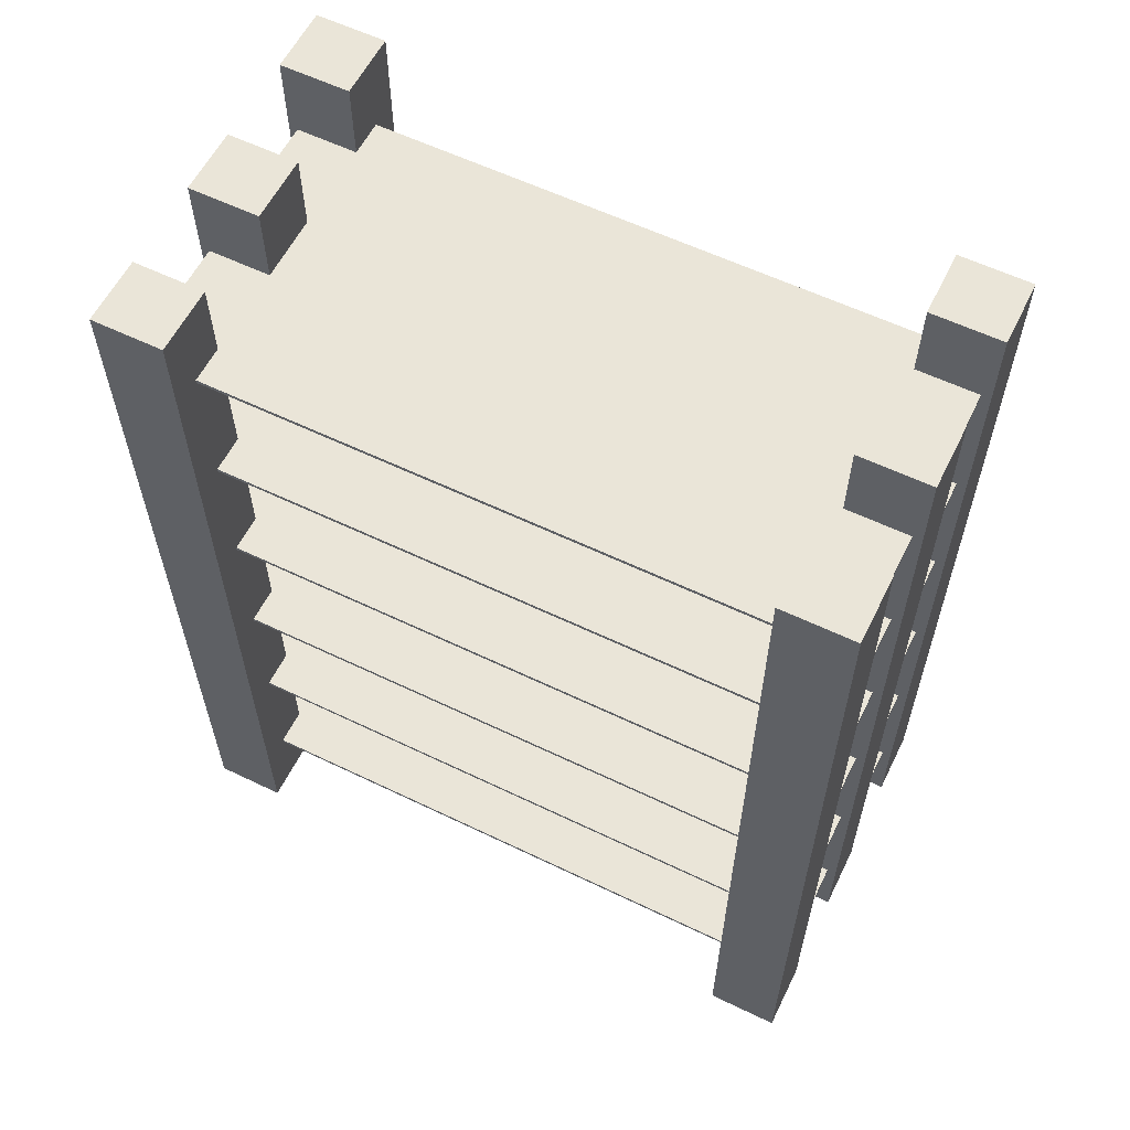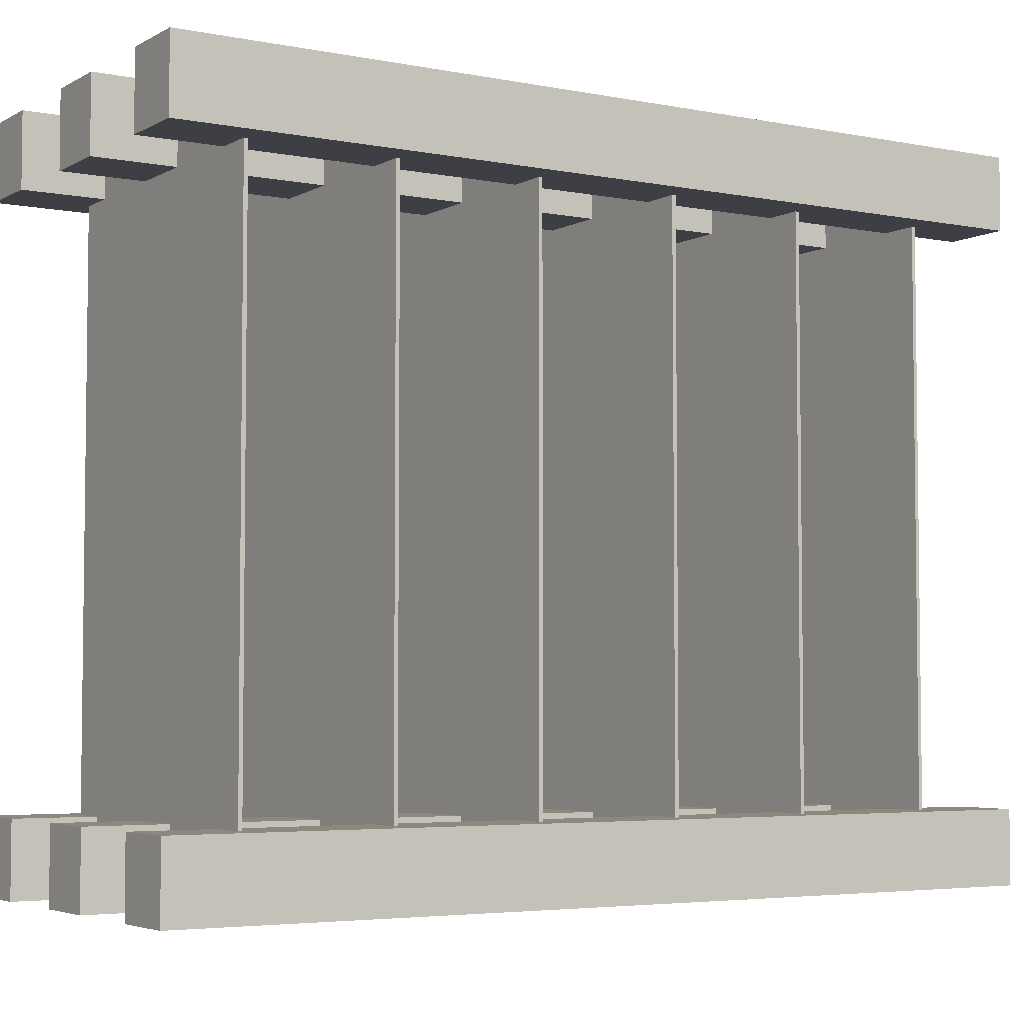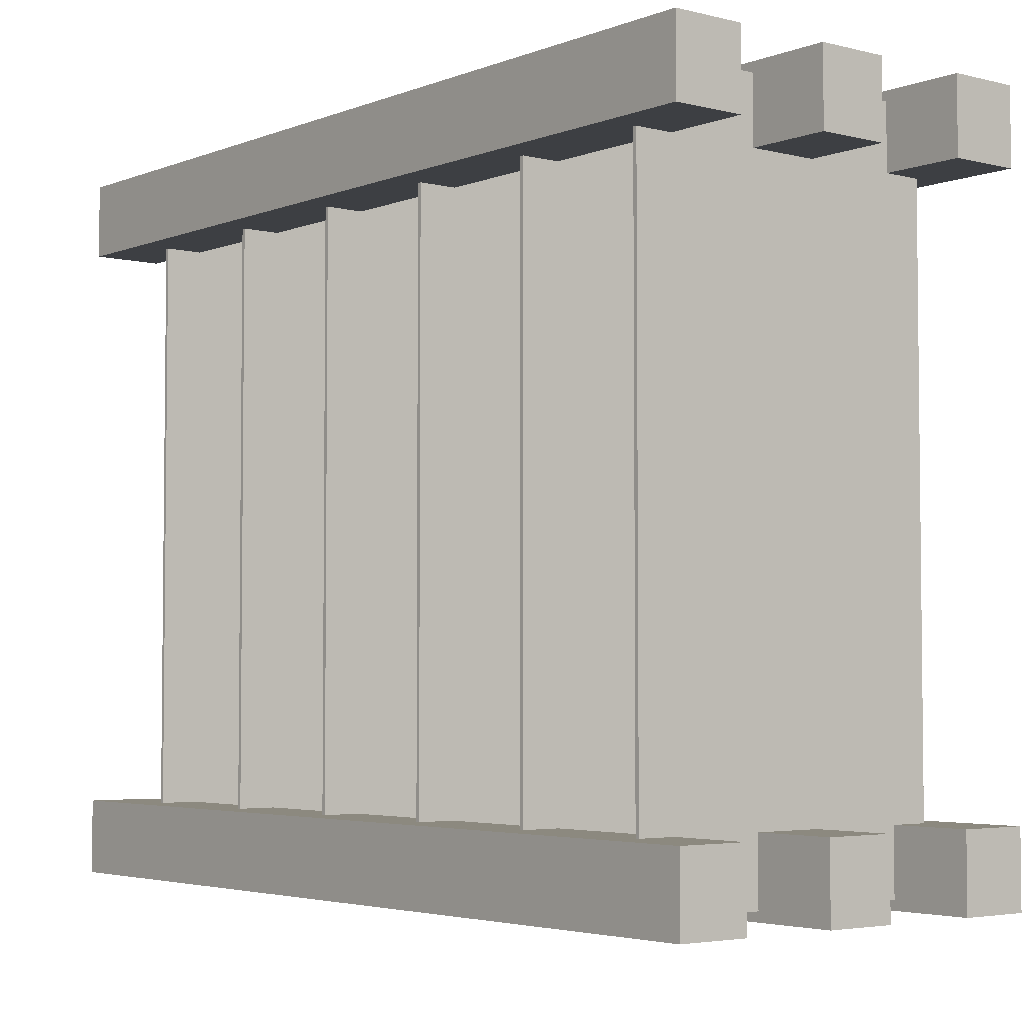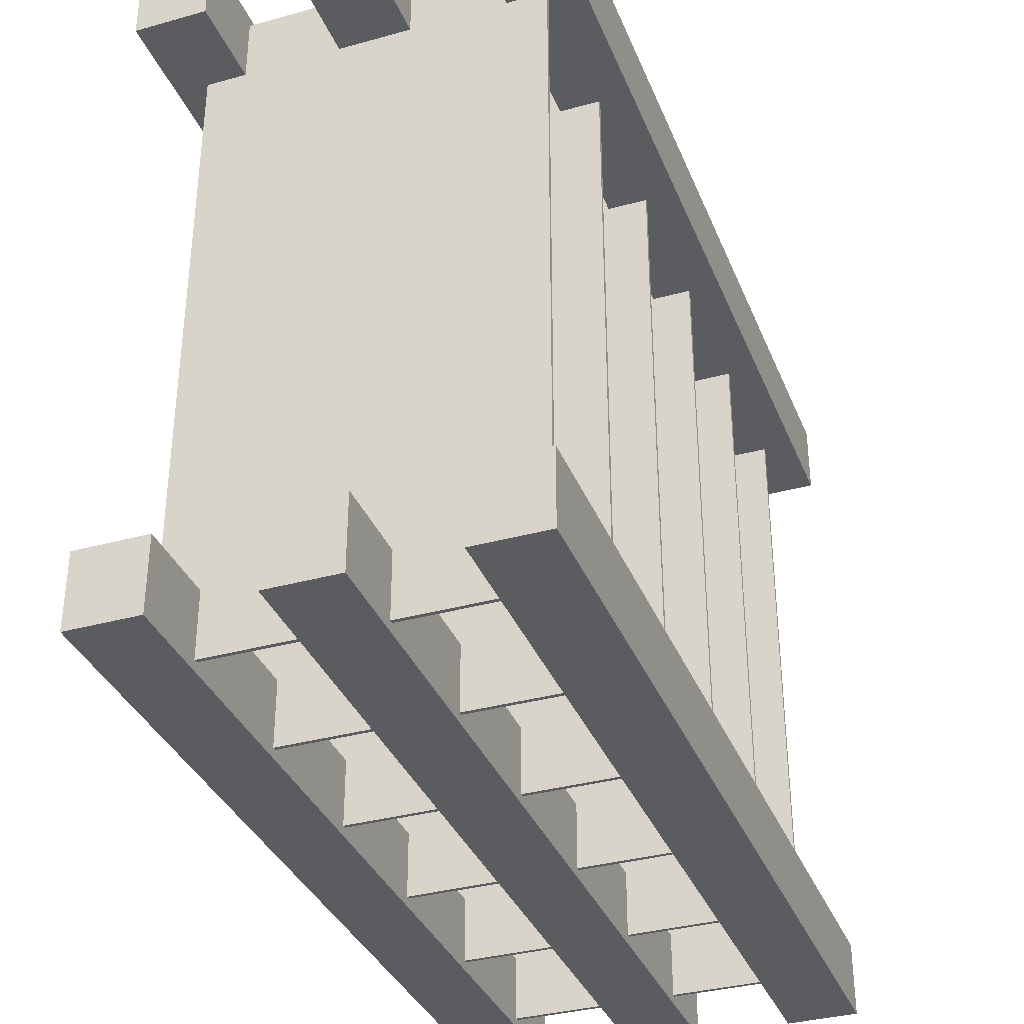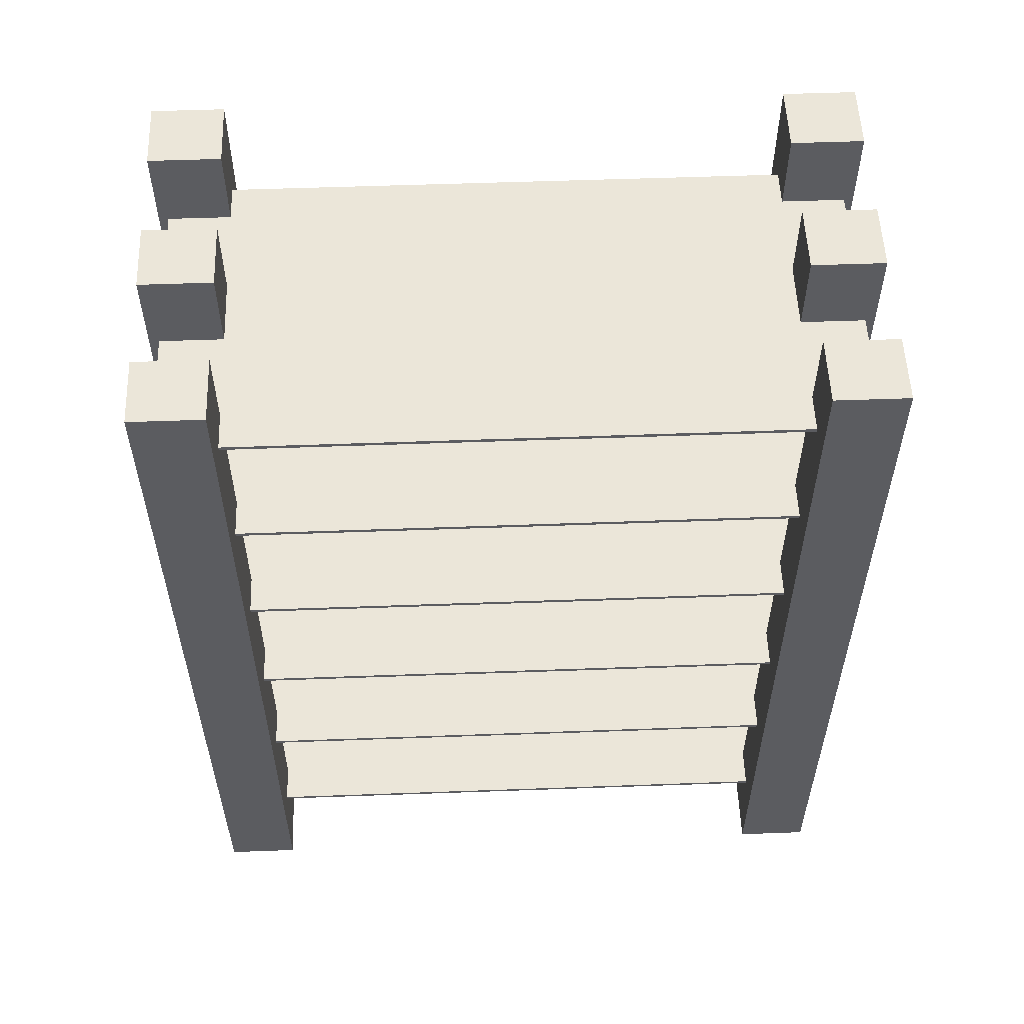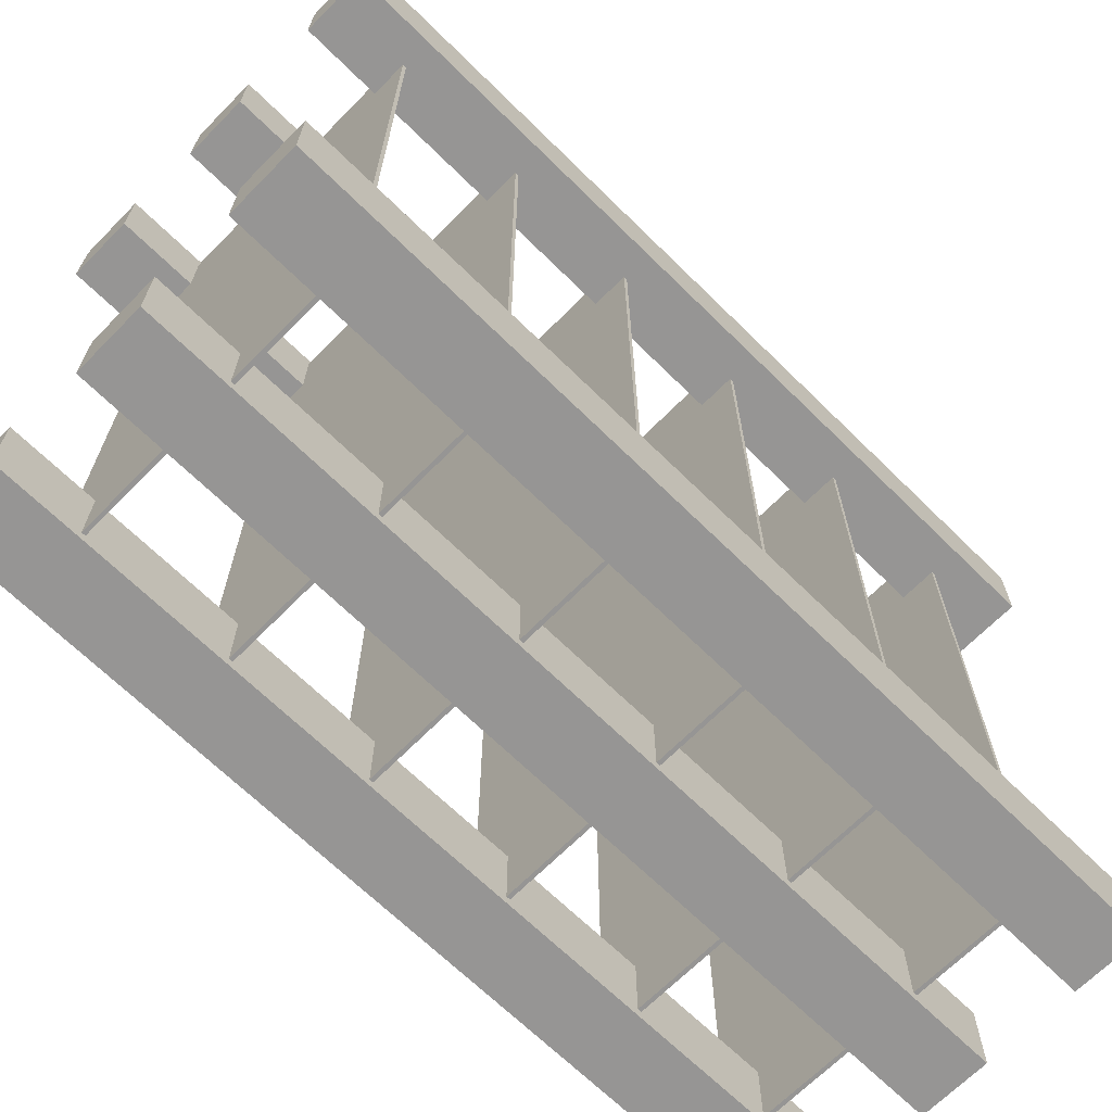
<metadata>
{"format":"obj","ext":"obj","renderer":"f3d","projection":"perspective","resolution":1024,"background":"white","views":[{"elev":59.4,"azim":-63.7,"up":"+Y"},{"elev":-4.4,"azim":58.0,"up":"+Z"},{"elev":-3.9,"azim":-38.9,"up":"+Z"},{"elev":-35.2,"azim":-159.8,"up":"+Z"},{"elev":55.2,"azim":87.8,"up":"+Y"},{"elev":-67.5,"azim":-134.6,"up":"+Z"}]}
</metadata>
<code>
o B3_Columns_Cube.070
v 0.3516 -1.226 -0.7803
v 0.3516 1.225 -0.7803
v 0.3516 -1.226 -0.982
v 0.3516 1.225 -0.982
v 0.543 -1.226 -0.7803
v 0.543 1.225 -0.7803
v 0.543 -1.226 -0.982
v 0.543 1.225 -0.982
v -0.544 -1.226 -0.7803
v -0.544 1.225 -0.7803
v -0.544 -1.226 -0.982
v -0.544 1.225 -0.982
v -0.3527 -1.226 -0.7803
v -0.3527 1.225 -0.7803
v -0.3527 -1.226 -0.982
v -0.3527 1.225 -0.982
v -0.09782 -1.226 -0.7803
v -0.09782 1.225 -0.7803
v -0.09782 -1.226 -0.982
v -0.09782 1.225 -0.982
v 0.09356 -1.226 -0.7803
v 0.09356 1.225 -0.7803
v 0.09356 -1.226 -0.982
v 0.09356 1.225 -0.982
v 0.3516 -1.226 0.9832
v 0.3516 1.225 0.9832
v 0.3516 -1.226 0.7815
v 0.3516 1.225 0.7815
v 0.543 -1.226 0.9832
v 0.543 1.225 0.9832
v 0.543 -1.226 0.7815
v 0.543 1.225 0.7815
v -0.544 -1.226 0.9832
v -0.544 1.225 0.9832
v -0.544 -1.226 0.7815
v -0.544 1.225 0.7815
v -0.3527 -1.226 0.9832
v -0.3527 1.225 0.9832
v -0.3527 -1.226 0.7815
v -0.3527 1.225 0.7815
v -0.09782 -1.226 0.9832
v -0.09782 1.225 0.9832
v -0.09782 -1.226 0.7815
v -0.09782 1.225 0.7815
v 0.09356 -1.226 0.9832
v 0.09356 1.225 0.9832
v 0.09356 -1.226 0.7815
v 0.09356 1.225 0.7815
v -0.4577 0.1899 0.9567
v -0.4577 0.2004 0.9567
v -0.4577 0.1899 -0.9567
v -0.4577 0.2004 -0.9567
v 0.4577 0.1899 0.9567
v 0.4577 0.2004 0.9567
v 0.4577 0.1899 -0.9567
v 0.4577 0.2004 -0.9567
v -0.4577 0.5854 0.9567
v -0.4577 0.5959 0.9567
v -0.4577 0.5854 -0.9567
v -0.4577 0.5959 -0.9567
v 0.4577 0.5854 0.9567
v 0.4577 0.5959 0.9567
v 0.4577 0.5854 -0.9567
v 0.4577 0.5959 -0.9567
v -0.4577 0.9838 0.9567
v -0.4577 0.9943 0.9567
v -0.4577 0.9838 -0.9567
v -0.4577 0.9943 -0.9567
v 0.4577 0.9838 0.9567
v 0.4577 0.9943 0.9567
v 0.4577 0.9838 -0.9567
v 0.4577 0.9943 -0.9567
v -0.4577 -1.004 0.9567
v -0.4577 -0.9934 0.9567
v -0.4577 -1.004 -0.9567
v -0.4577 -0.9934 -0.9567
v 0.4577 -1.004 0.9567
v 0.4577 -0.9934 0.9567
v 0.4577 -1.004 -0.9567
v 0.4577 -0.9934 -0.9567
v -0.4577 -0.6084 0.9567
v -0.4577 -0.5979 0.9567
v -0.4577 -0.6084 -0.9567
v -0.4577 -0.5979 -0.9567
v 0.4577 -0.6084 0.9567
v 0.4577 -0.5979 0.9567
v 0.4577 -0.6084 -0.9567
v 0.4577 -0.5979 -0.9567
v -0.4577 -0.21 0.9567
v -0.4577 -0.1995 0.9567
v -0.4577 -0.21 -0.9567
v -0.4577 -0.1995 -0.9567
v 0.4577 -0.21 0.9567
v 0.4577 -0.1995 0.9567
v 0.4577 -0.21 -0.9567
v 0.4577 -0.1995 -0.9567
f 2 3 1
f 4 7 3
f 8 5 7
f 6 1 5
f 7 1 3
f 4 6 8
f 10 11 9
f 12 15 11
f 16 13 15
f 14 9 13
f 15 9 11
f 12 14 16
f 18 19 17
f 20 23 19
f 24 21 23
f 22 17 21
f 23 17 19
f 20 22 24
f 26 27 25
f 28 31 27
f 32 29 31
f 30 25 29
f 31 25 27
f 28 30 32
f 34 35 33
f 36 39 35
f 40 37 39
f 38 33 37
f 39 33 35
f 36 38 40
f 42 43 41
f 44 47 43
f 48 45 47
f 46 41 45
f 47 41 43
f 44 46 48
f 50 51 49
f 52 55 51
f 56 53 55
f 54 49 53
f 55 49 51
f 52 54 56
f 58 59 57
f 60 63 59
f 64 61 63
f 62 57 61
f 63 57 59
f 60 62 64
f 66 67 65
f 68 71 67
f 72 69 71
f 70 65 69
f 71 65 67
f 68 70 72
f 74 75 73
f 76 79 75
f 80 77 79
f 78 73 77
f 79 73 75
f 76 78 80
f 82 83 81
f 84 87 83
f 88 85 87
f 86 81 85
f 87 81 83
f 84 86 88
f 90 91 89
f 92 95 91
f 96 93 95
f 94 89 93
f 95 89 91
f 92 94 96
f 2 4 3
f 4 8 7
f 8 6 5
f 6 2 1
f 7 5 1
f 4 2 6
f 10 12 11
f 12 16 15
f 16 14 13
f 14 10 9
f 15 13 9
f 12 10 14
f 18 20 19
f 20 24 23
f 24 22 21
f 22 18 17
f 23 21 17
f 20 18 22
f 26 28 27
f 28 32 31
f 32 30 29
f 30 26 25
f 31 29 25
f 28 26 30
f 34 36 35
f 36 40 39
f 40 38 37
f 38 34 33
f 39 37 33
f 36 34 38
f 42 44 43
f 44 48 47
f 48 46 45
f 46 42 41
f 47 45 41
f 44 42 46
f 50 52 51
f 52 56 55
f 56 54 53
f 54 50 49
f 55 53 49
f 52 50 54
f 58 60 59
f 60 64 63
f 64 62 61
f 62 58 57
f 63 61 57
f 60 58 62
f 66 68 67
f 68 72 71
f 72 70 69
f 70 66 65
f 71 69 65
f 68 66 70
f 74 76 75
f 76 80 79
f 80 78 77
f 78 74 73
f 79 77 73
f 76 74 78
f 82 84 83
f 84 88 87
f 88 86 85
f 86 82 81
f 87 85 81
f 84 82 86
f 90 92 91
f 92 96 95
f 96 94 93
f 94 90 89
f 95 93 89
f 92 90 94

</code>
